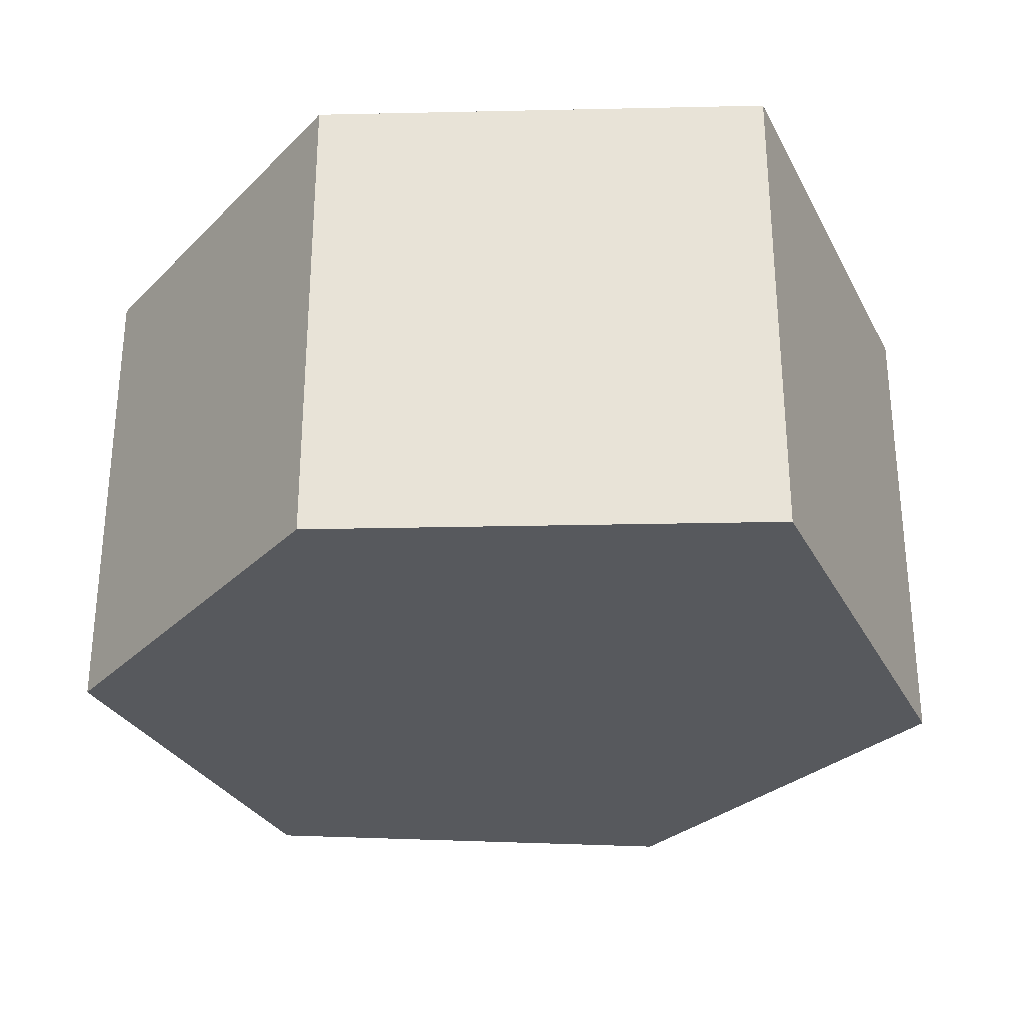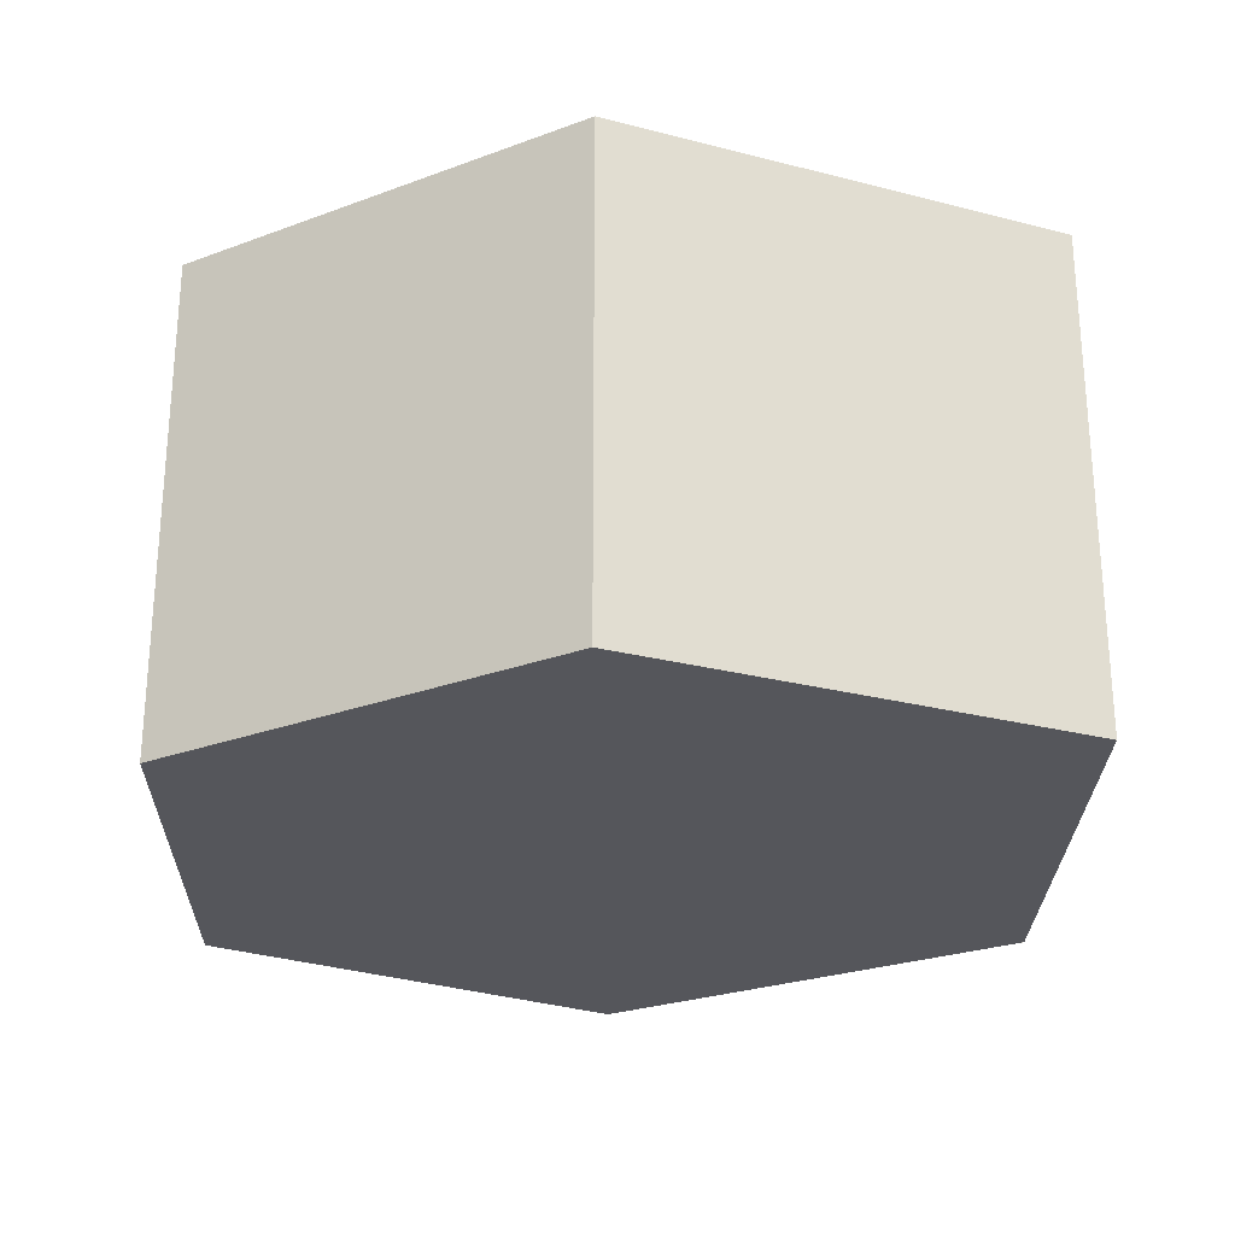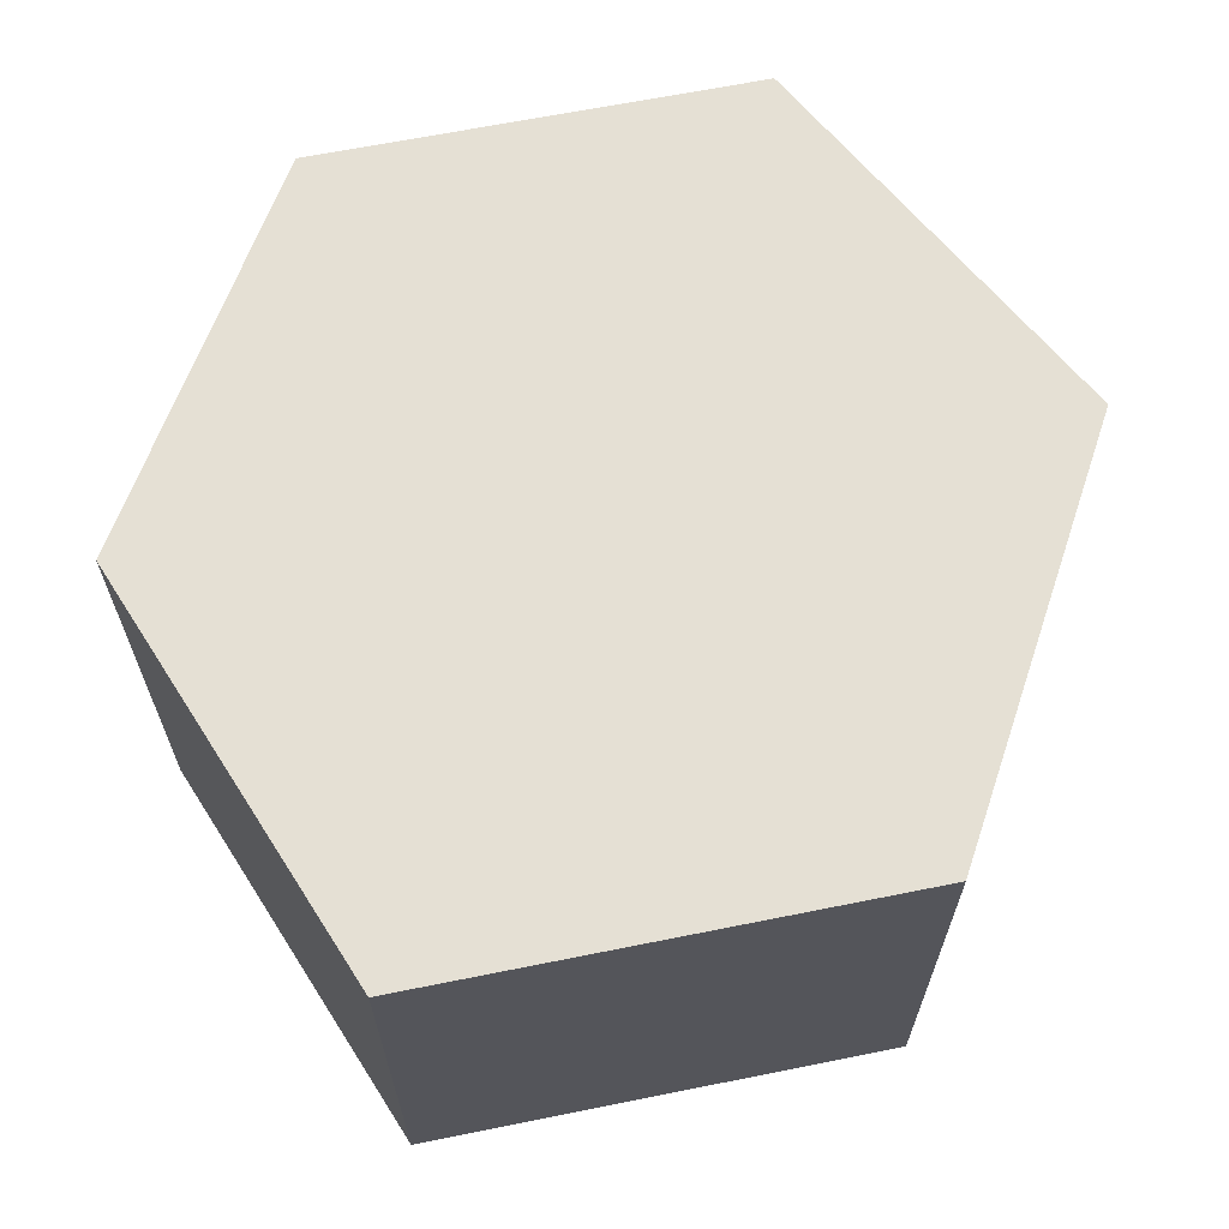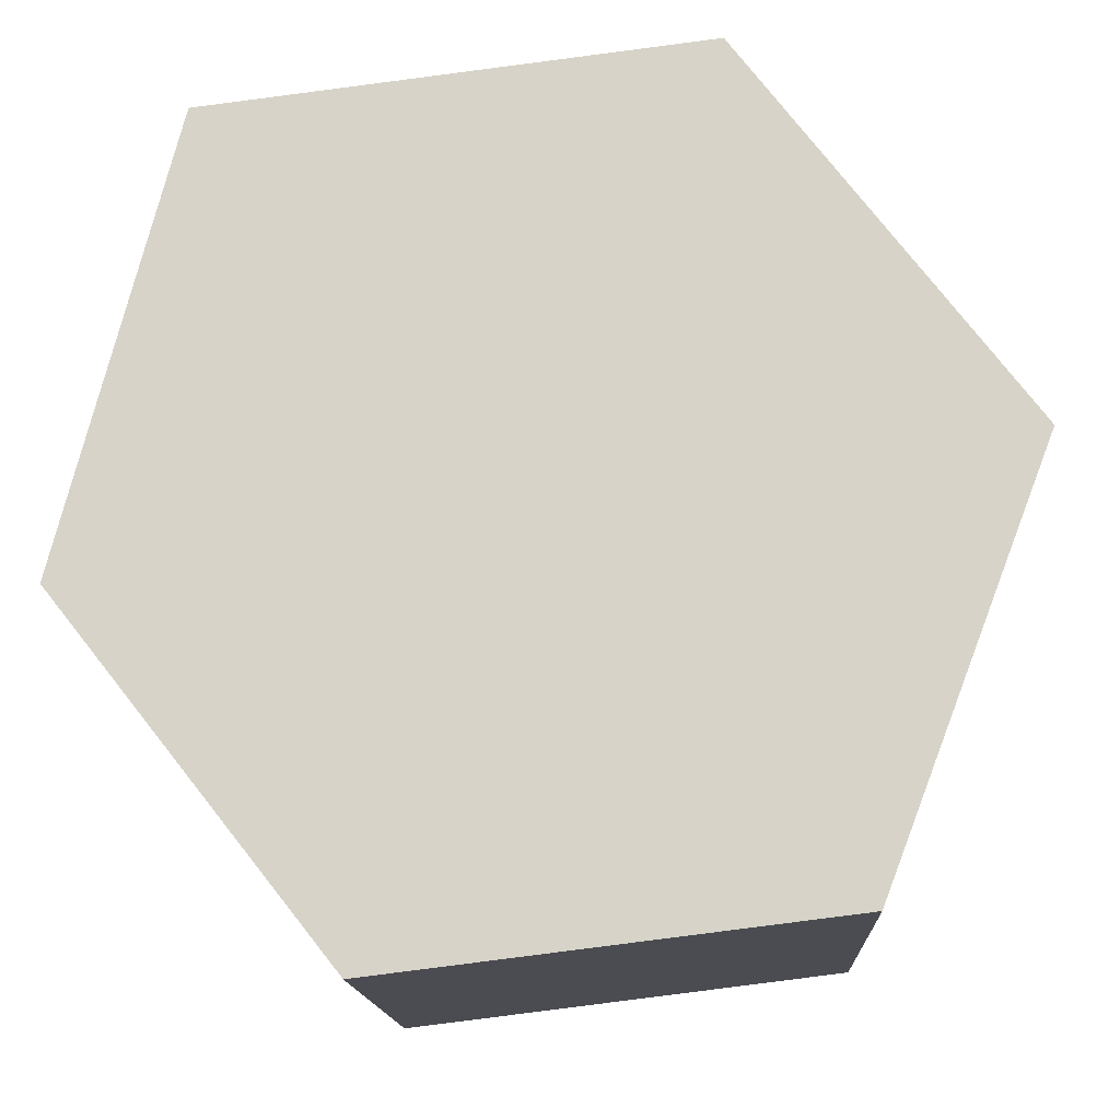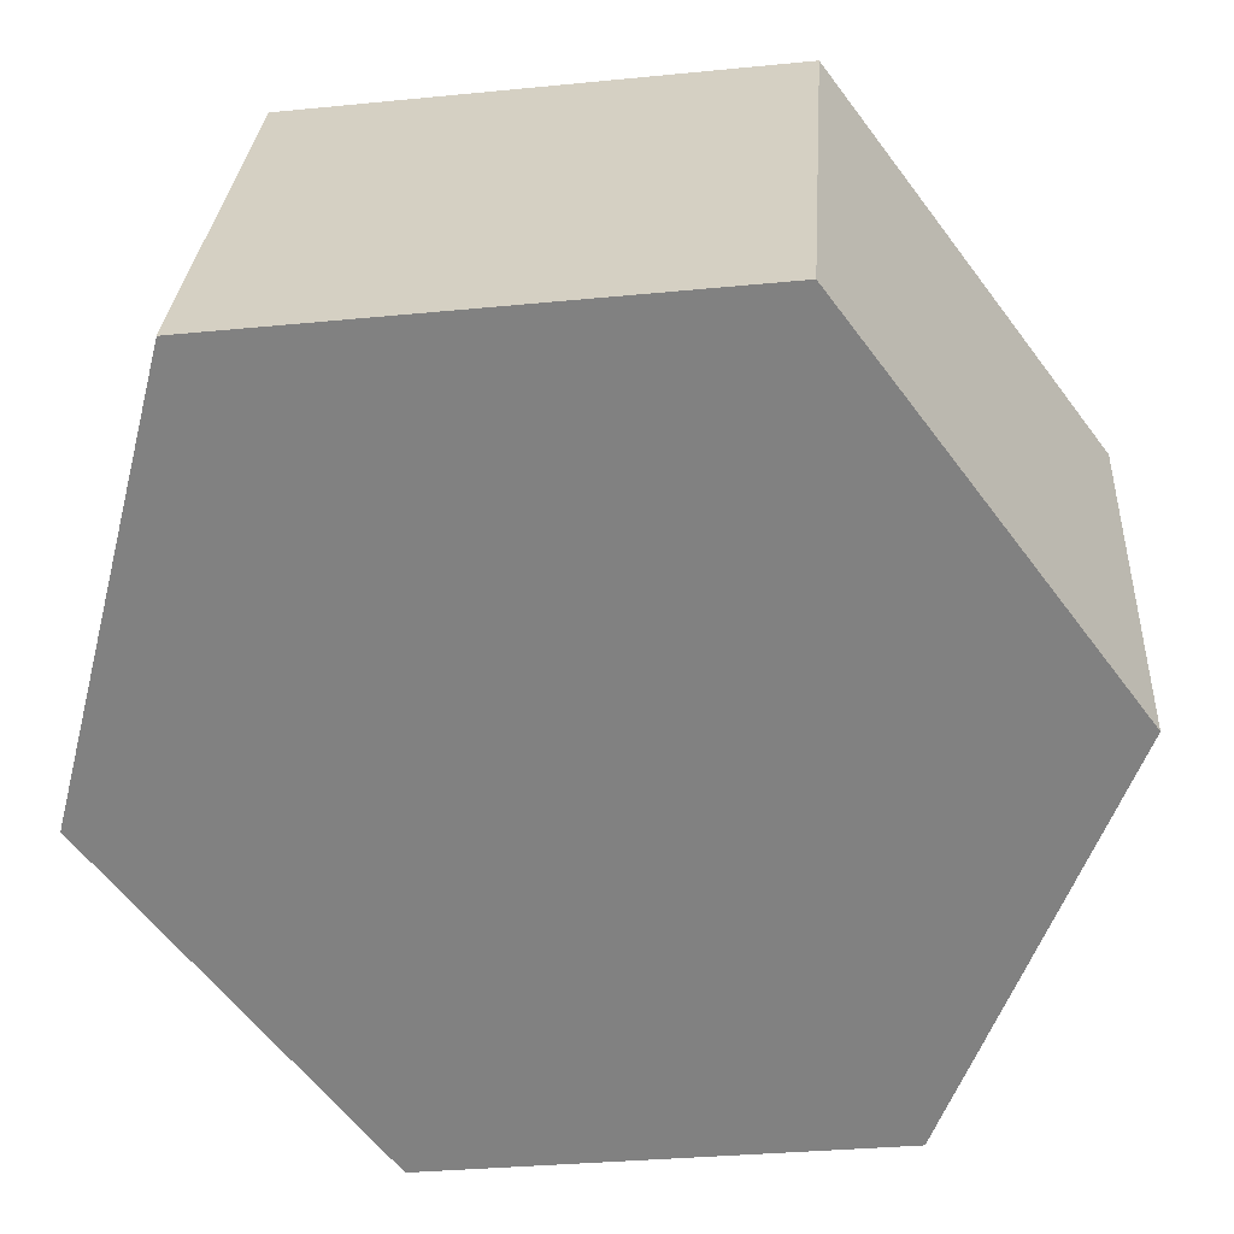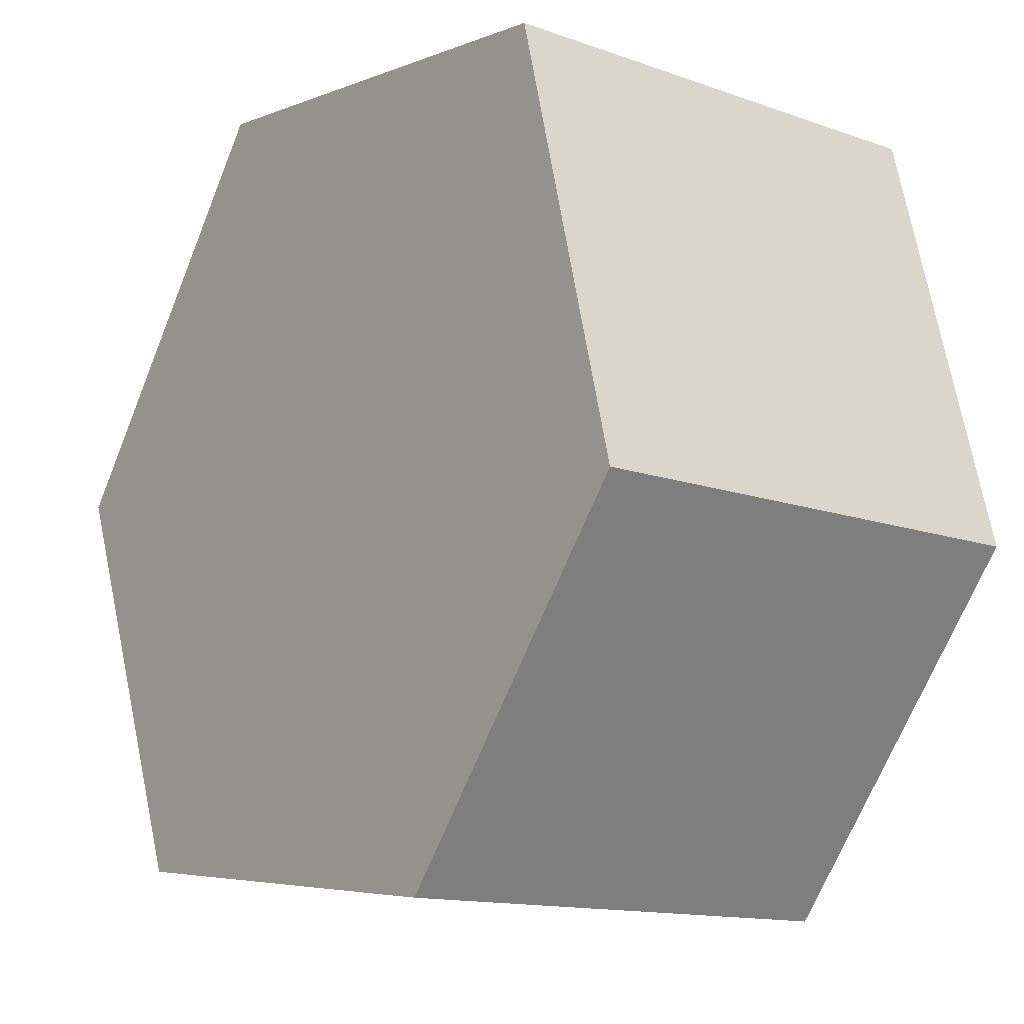
<metadata>
{"format":"obj","ext":"obj","renderer":"f3d","projection":"perspective","resolution":1024,"background":"white","views":[{"elev":-29.6,"azim":-73.8,"up":"+Y"},{"elev":-26.3,"azim":-97.9,"up":"+Y"},{"elev":65.3,"azim":-18.3,"up":"+Y"},{"elev":-14.7,"azim":2.7,"up":"+Z"},{"elev":29.2,"azim":3.7,"up":"+Z"},{"elev":-13.5,"azim":-128.6,"up":"+Z"}]}
</metadata>
<code>
v  2.255 1.848 1.888
v  0 1.848 1.132e-16
v  0.428 1.848 1.669
v  1.02 1.848 -1.286
v  3.307 1.848 0.492
v  2.701 1.848 -1.083
v  2.701 6.631e-17 -1.083
v  1.02 7.874e-17 -1.286
v  0 0 0
v  0.428 -1.022e-16 1.669
v  2.255 -1.156e-16 1.888
v  3.307 -3.013e-17 0.492
g defaultobject
f 1 2 3
f 2 1 4
f 4 1 5
f 4 5 6
f 7 4 6
f 4 7 8
f 8 2 4
f 2 8 9
f 9 3 2
f 3 9 10
f 10 1 3
f 1 10 11
f 12 6 5
f 6 12 7
f 11 5 1
f 5 11 12
f 9 11 10
f 11 9 8
f 11 8 12
f 12 8 7

</code>
